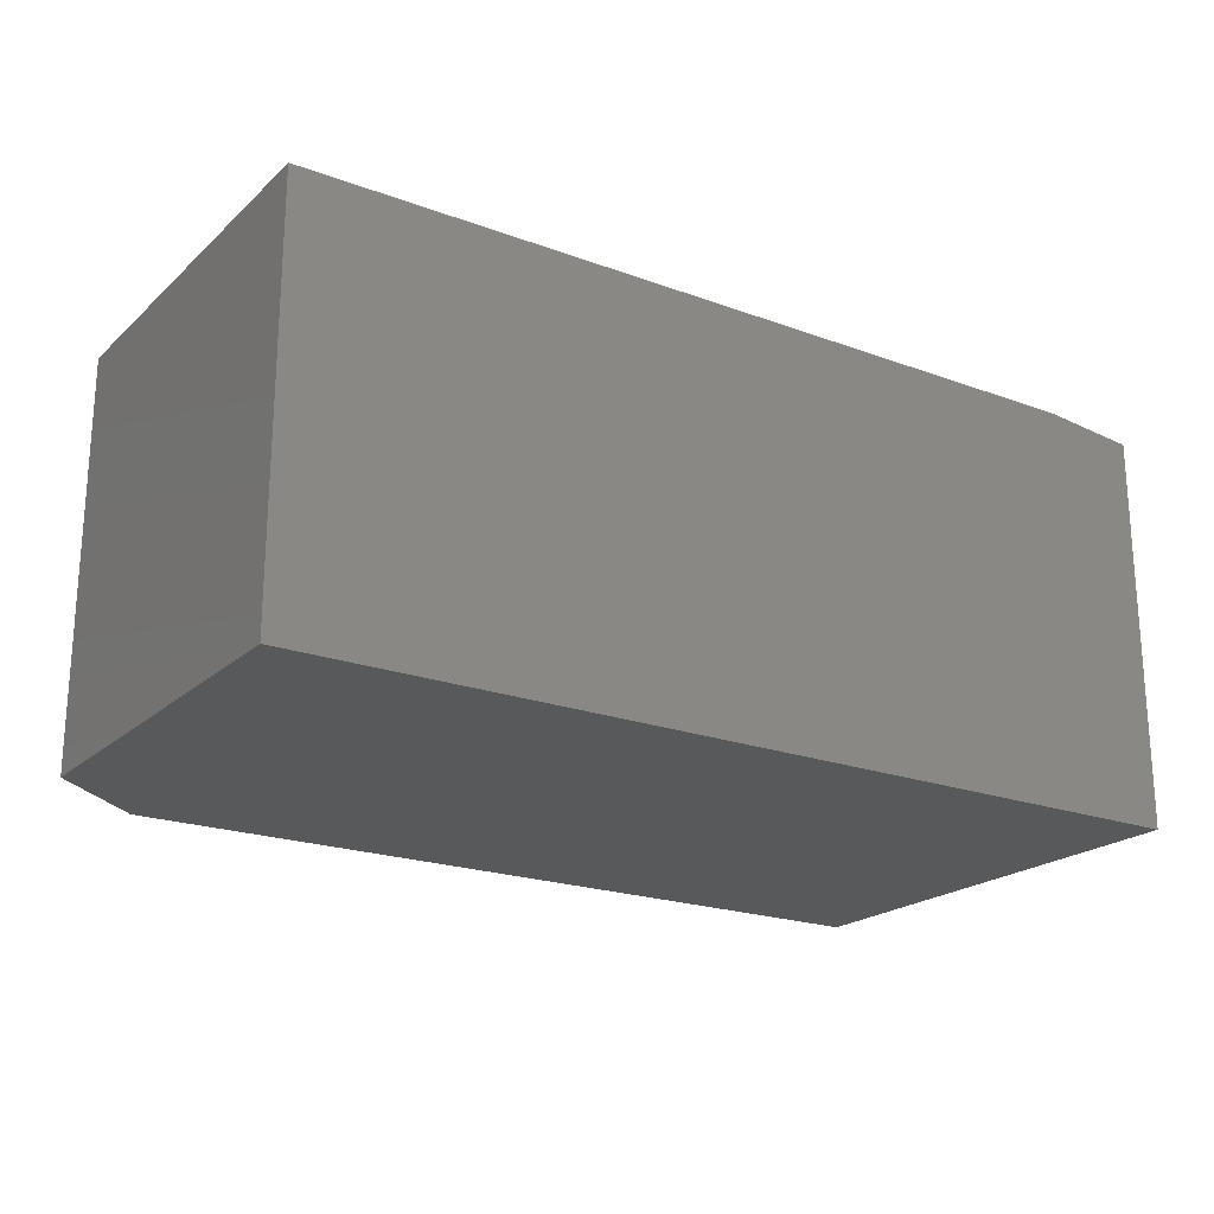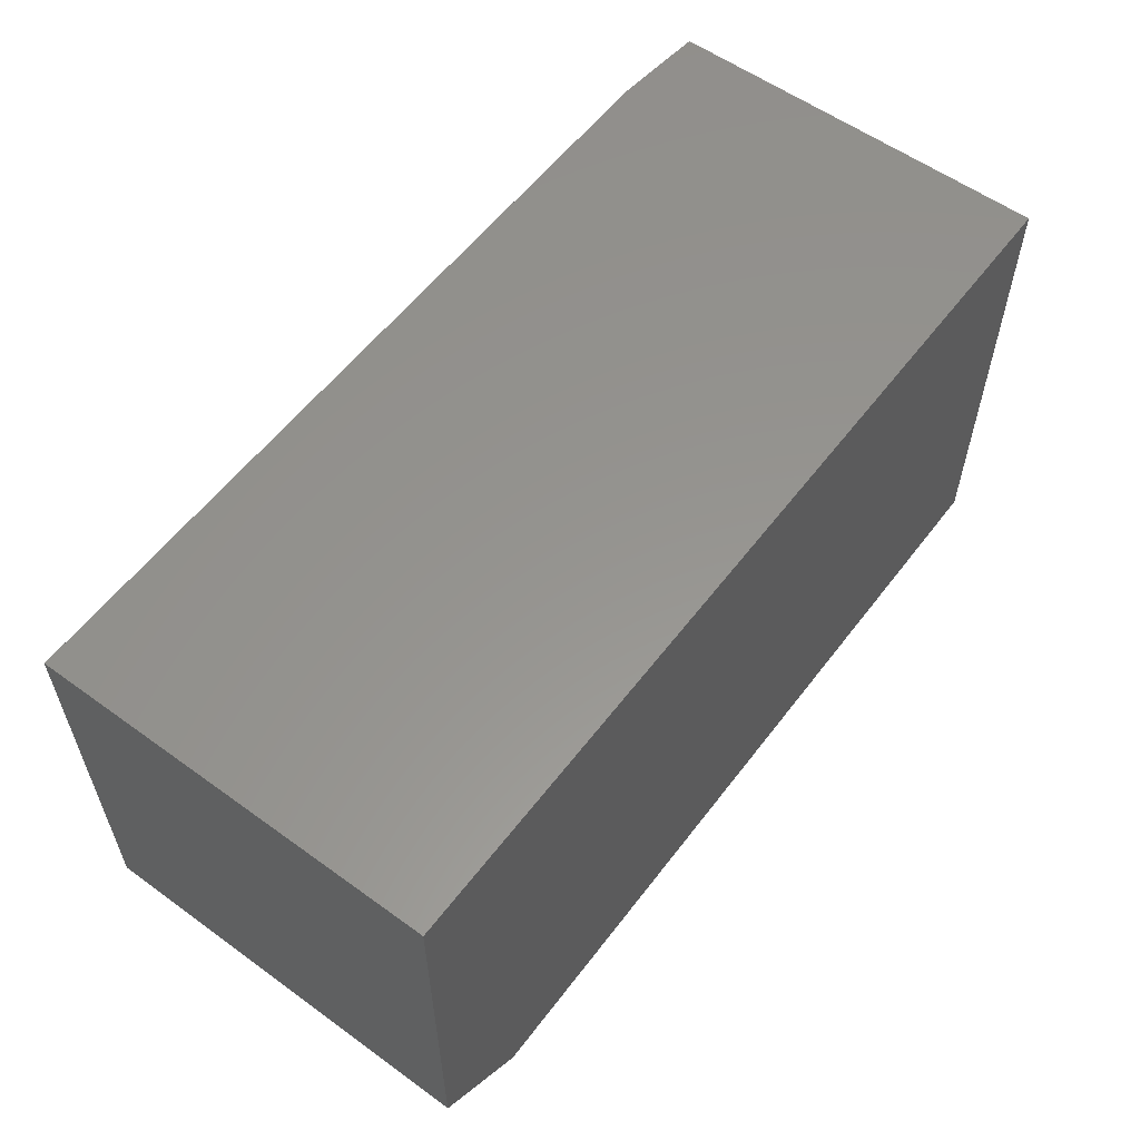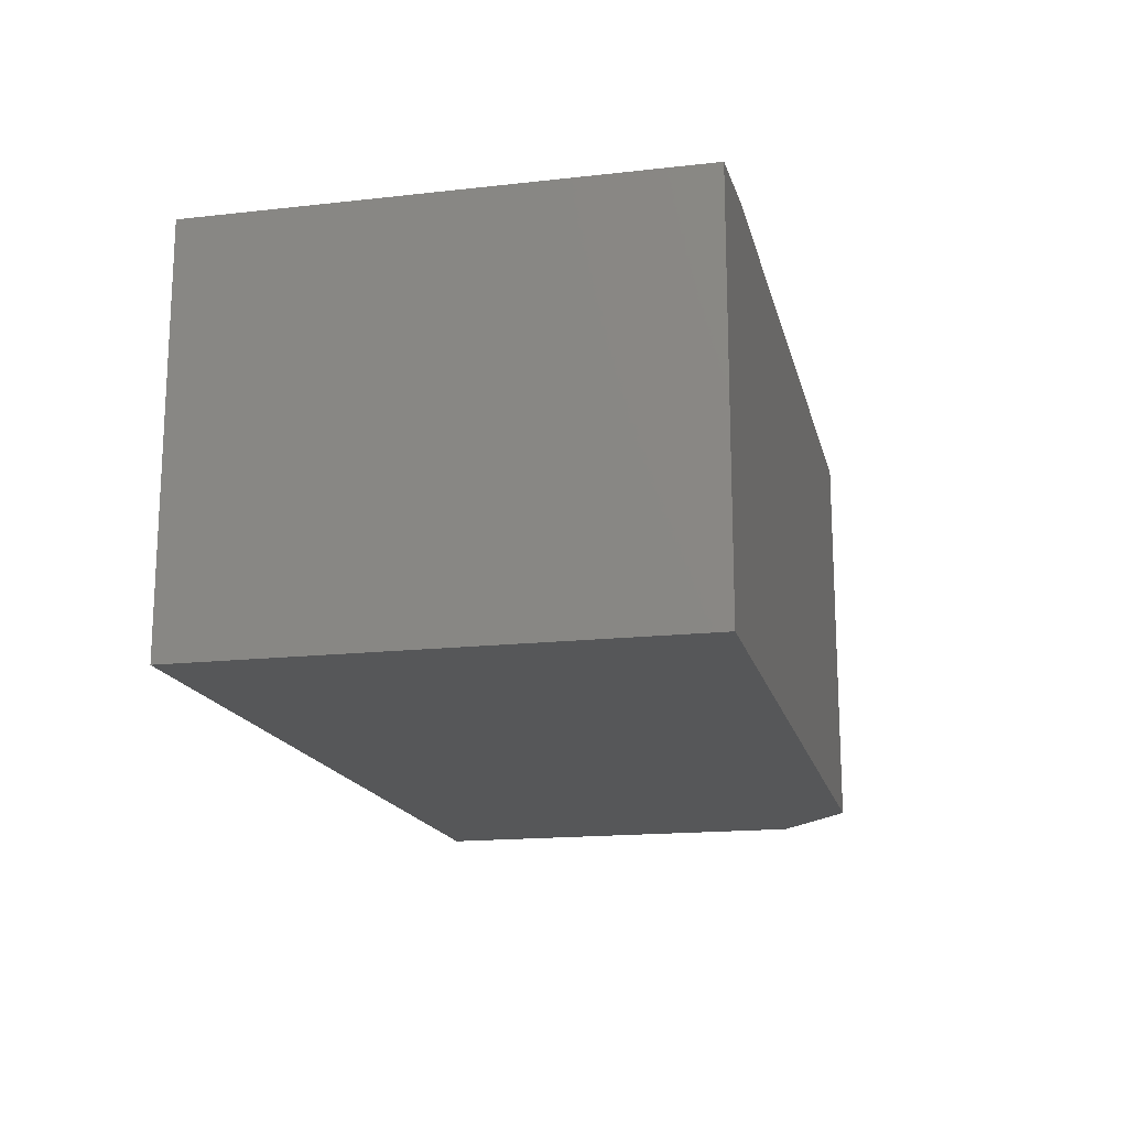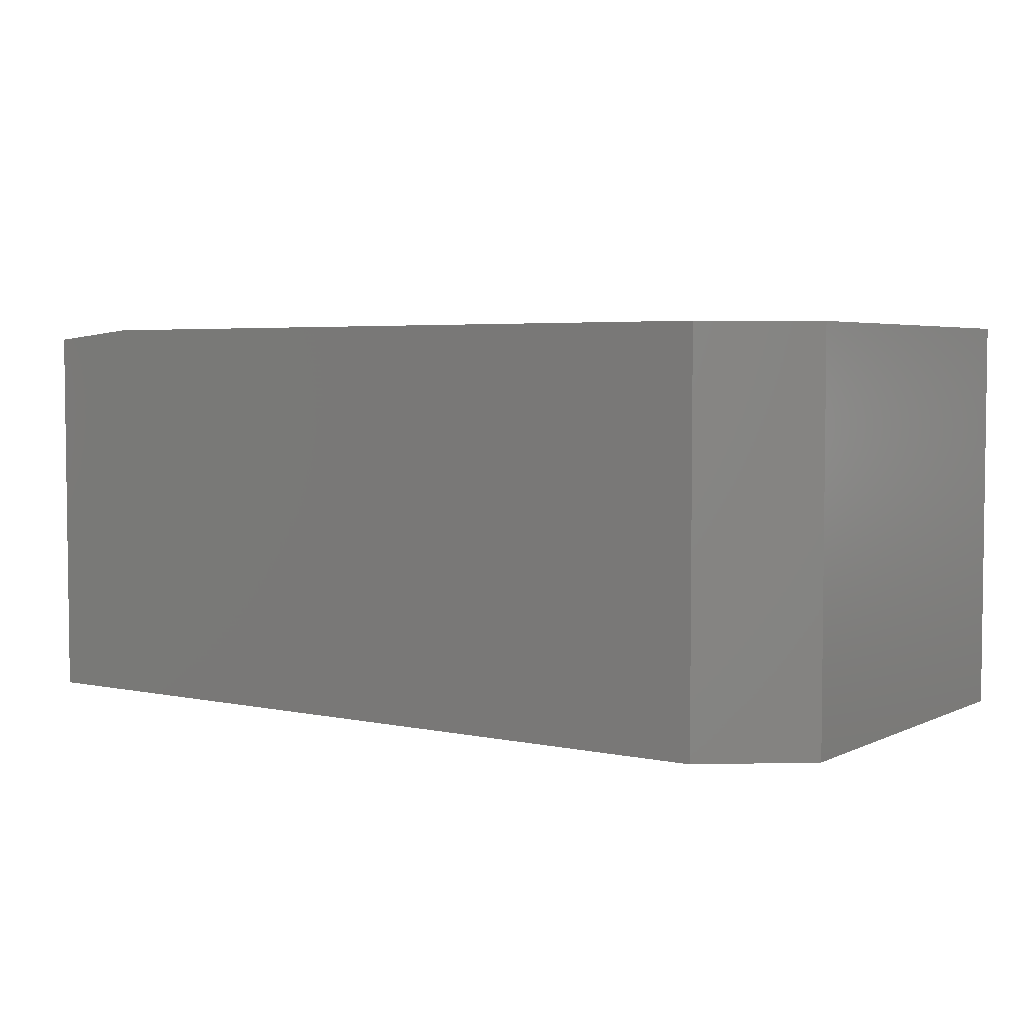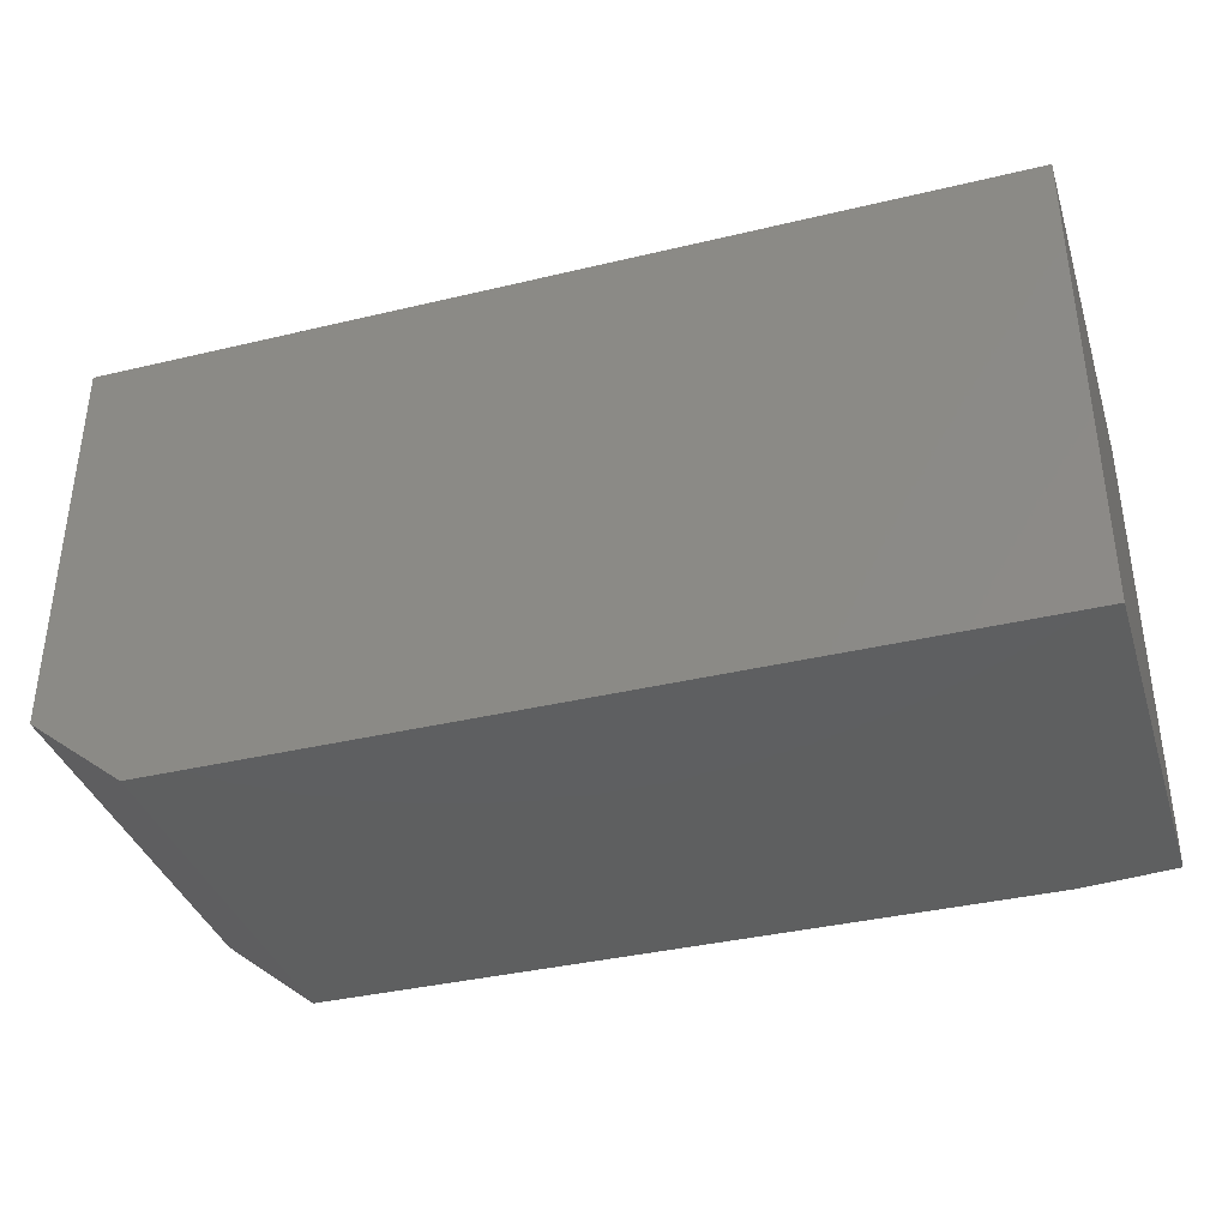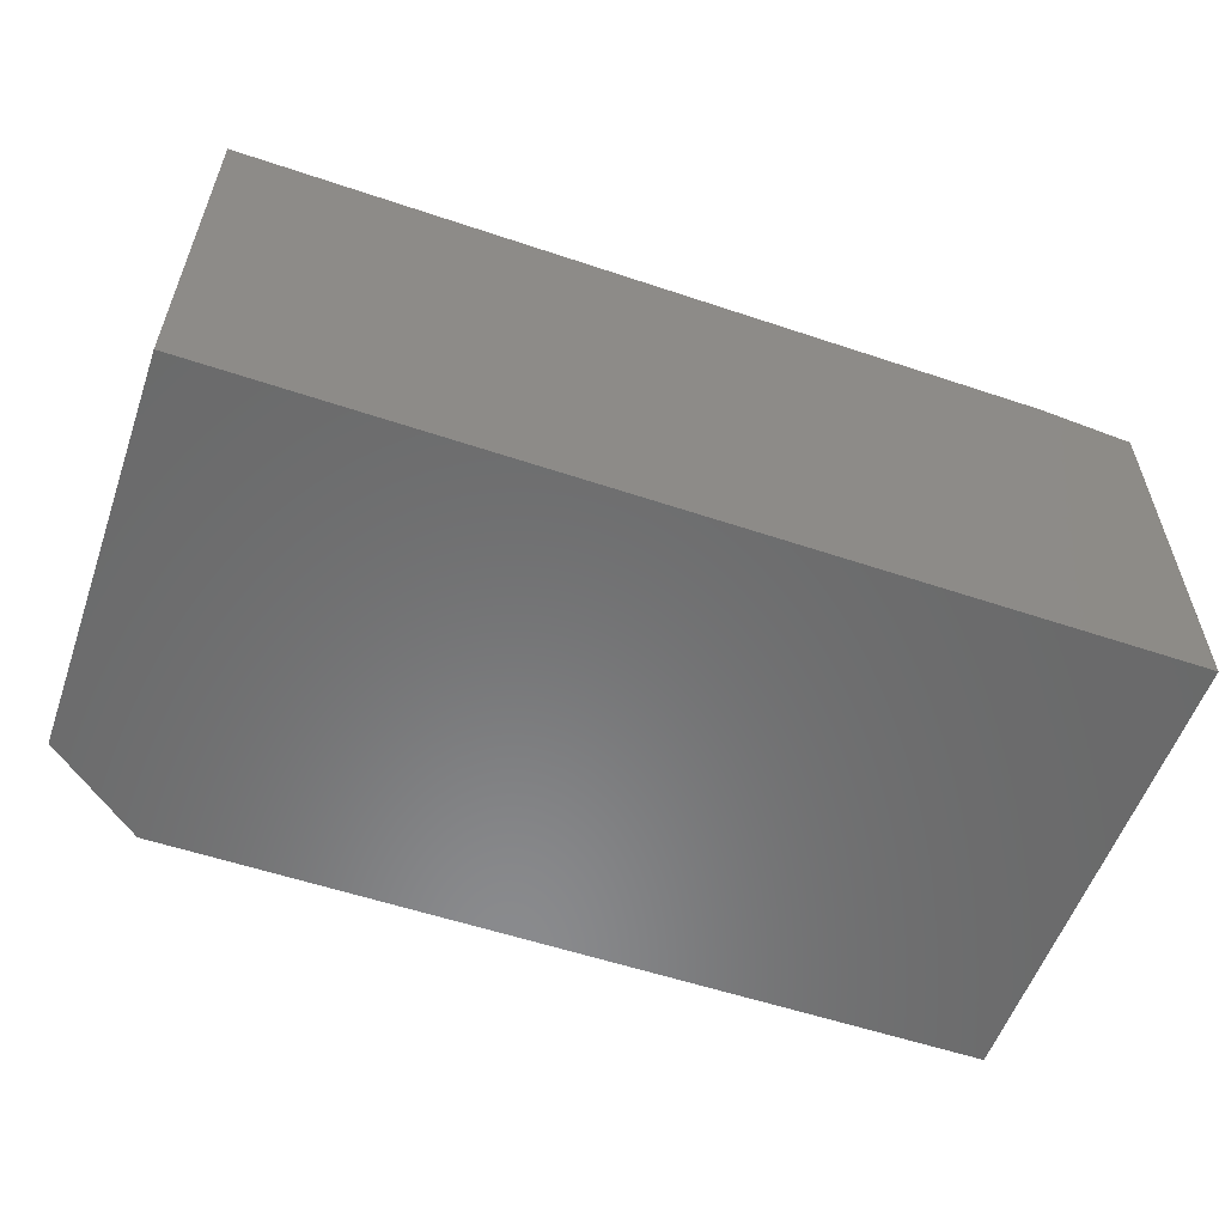
<metadata>
{"format":"stl","ext":"stl","renderer":"f3d","projection":"perspective","resolution":1024,"background":"white","views":[{"elev":-21.1,"azim":-33.3,"up":"+Y"},{"elev":57.4,"azim":-53.1,"up":"+Z"},{"elev":-16.6,"azim":102.9,"up":"+Y"},{"elev":4.2,"azim":-145.4,"up":"+Y"},{"elev":-37.2,"azim":17.1,"up":"+Z"},{"elev":-56.6,"azim":-19.3,"up":"+Y"}]}
</metadata>
<code>
# stl→obj: 12 verts, 20 faces
v 0.6719 0.3316 0
v 0.75 0.3238 0
v 0.07812 0.3316 0
v 0.75 0 0
v 0.07812 0 0
v 0.6719 0.3316 0.3906
v 0 0.3316 0.3906
v 0 0.3316 0.0625
v 0 0 0.3906
v 0.75 0 0.3906
v 0.75 0.3238 0.3906
v 0 0 0.0625
f 1 2 3
f 3 2 4
f 3 4 5
f 6 1 7
f 7 1 3
f 7 3 8
f 9 10 7
f 7 10 11
f 7 11 6
f 4 2 10
f 10 2 11
f 11 2 6
f 6 2 1
f 8 12 7
f 7 12 9
f 4 10 5
f 5 10 9
f 5 9 12
f 8 3 12
f 12 3 5

</code>
